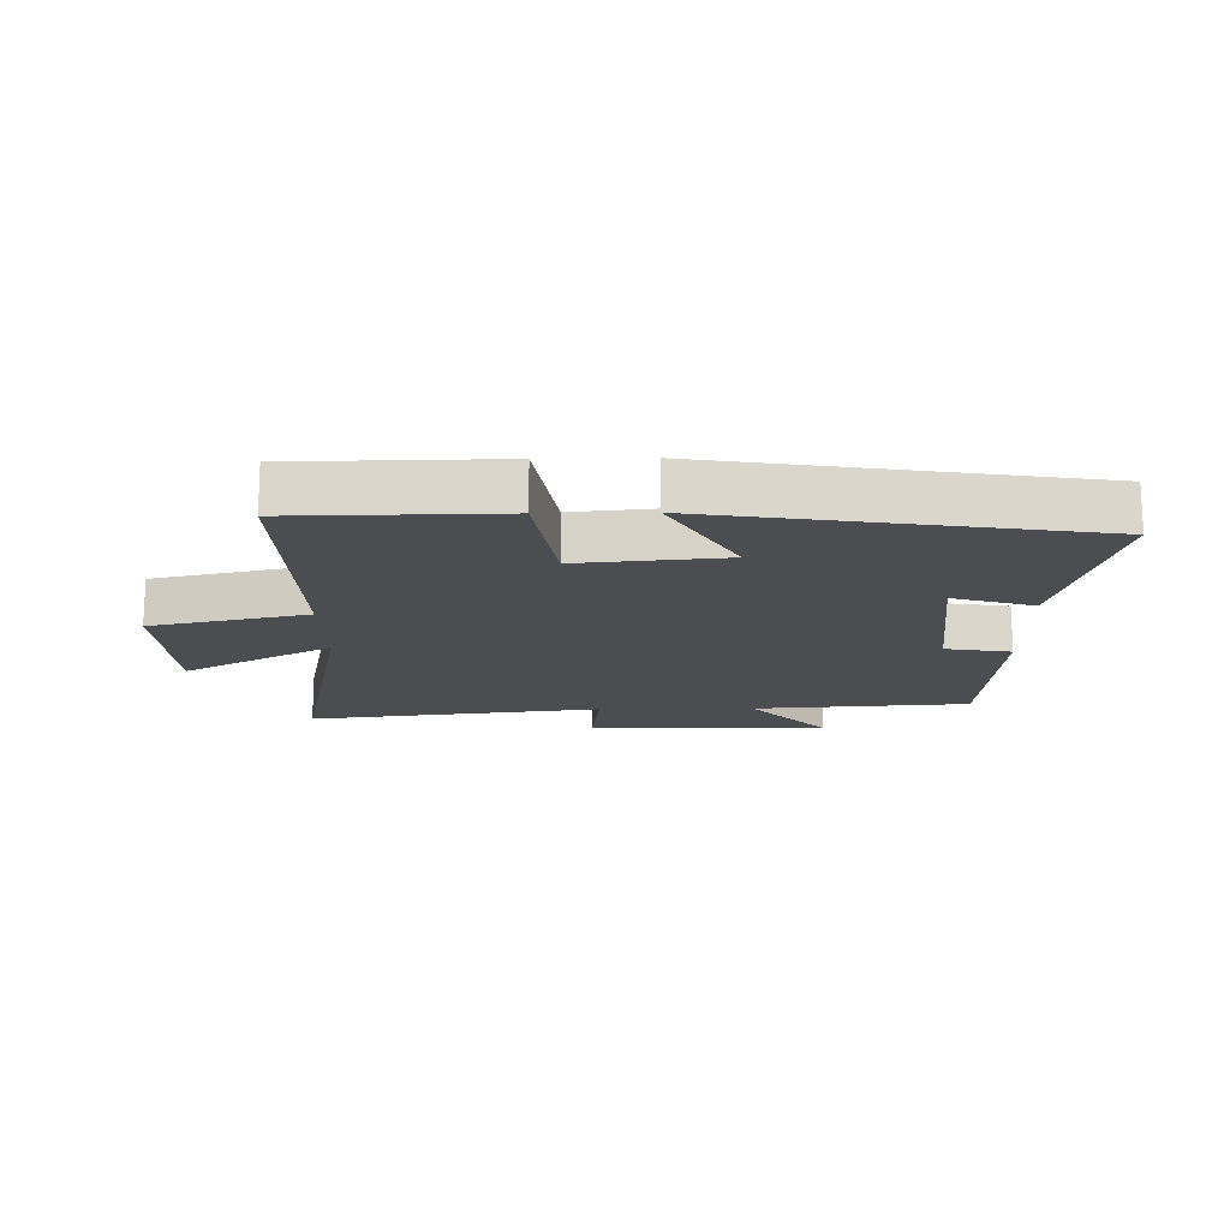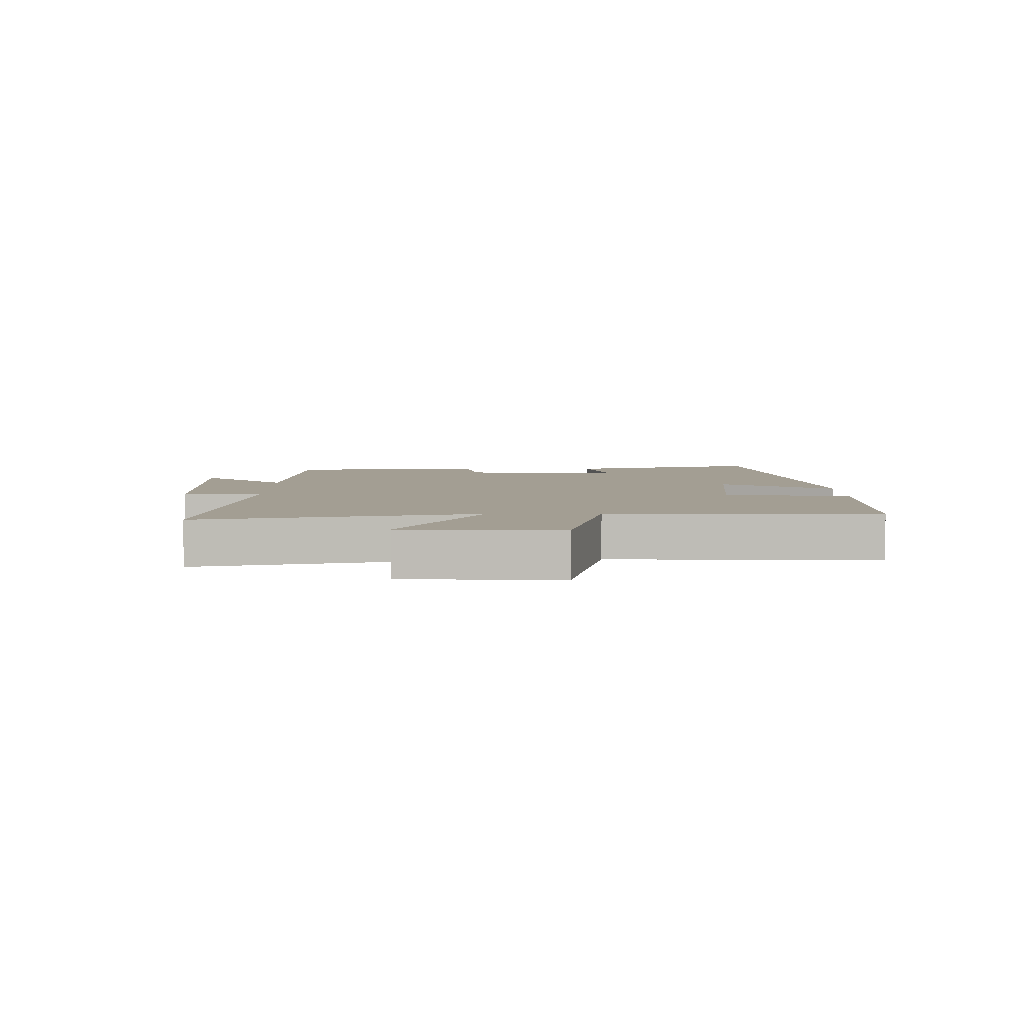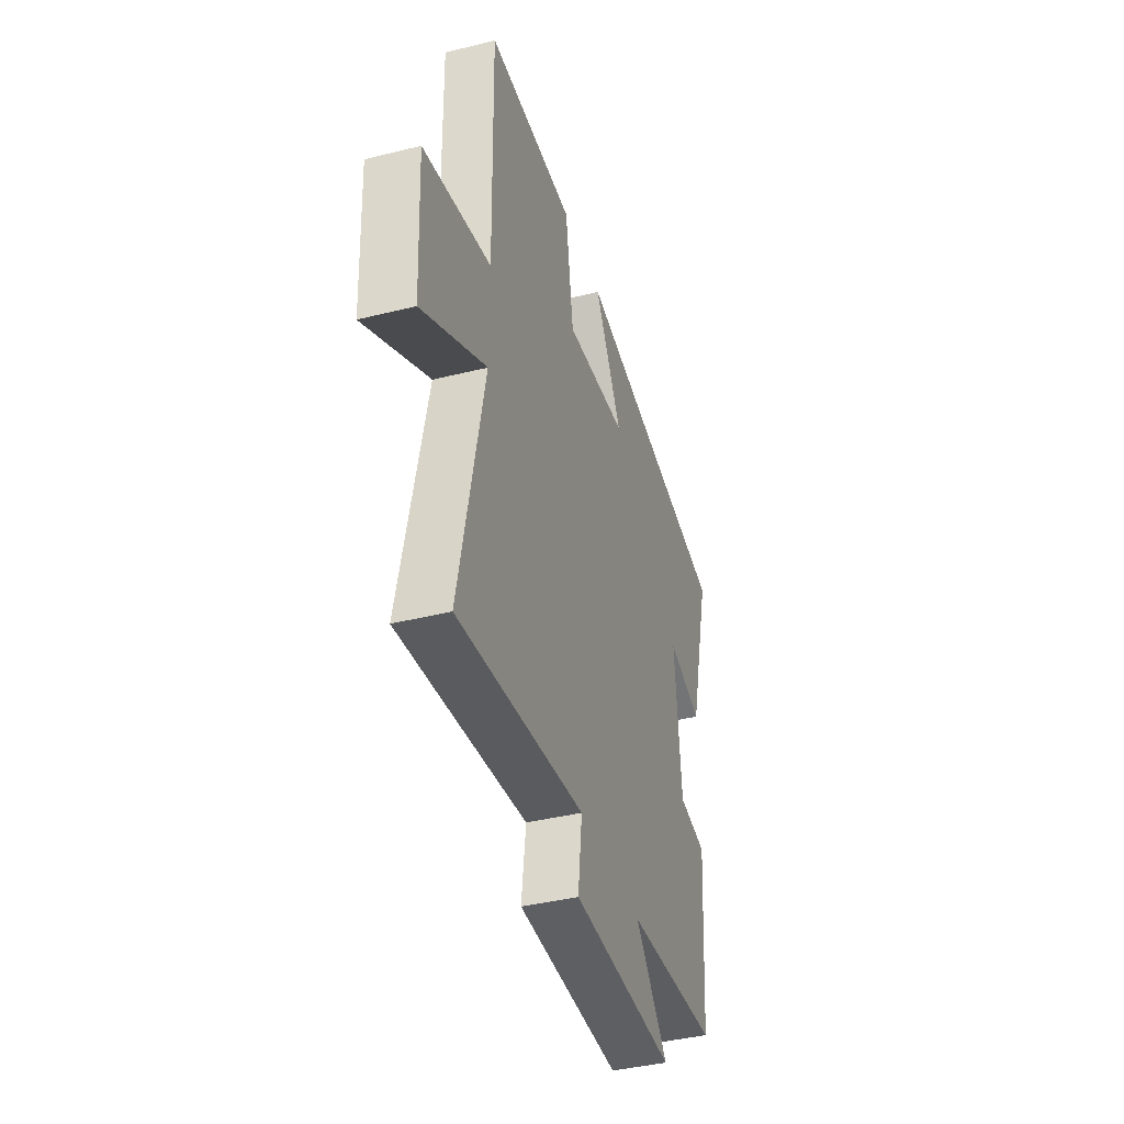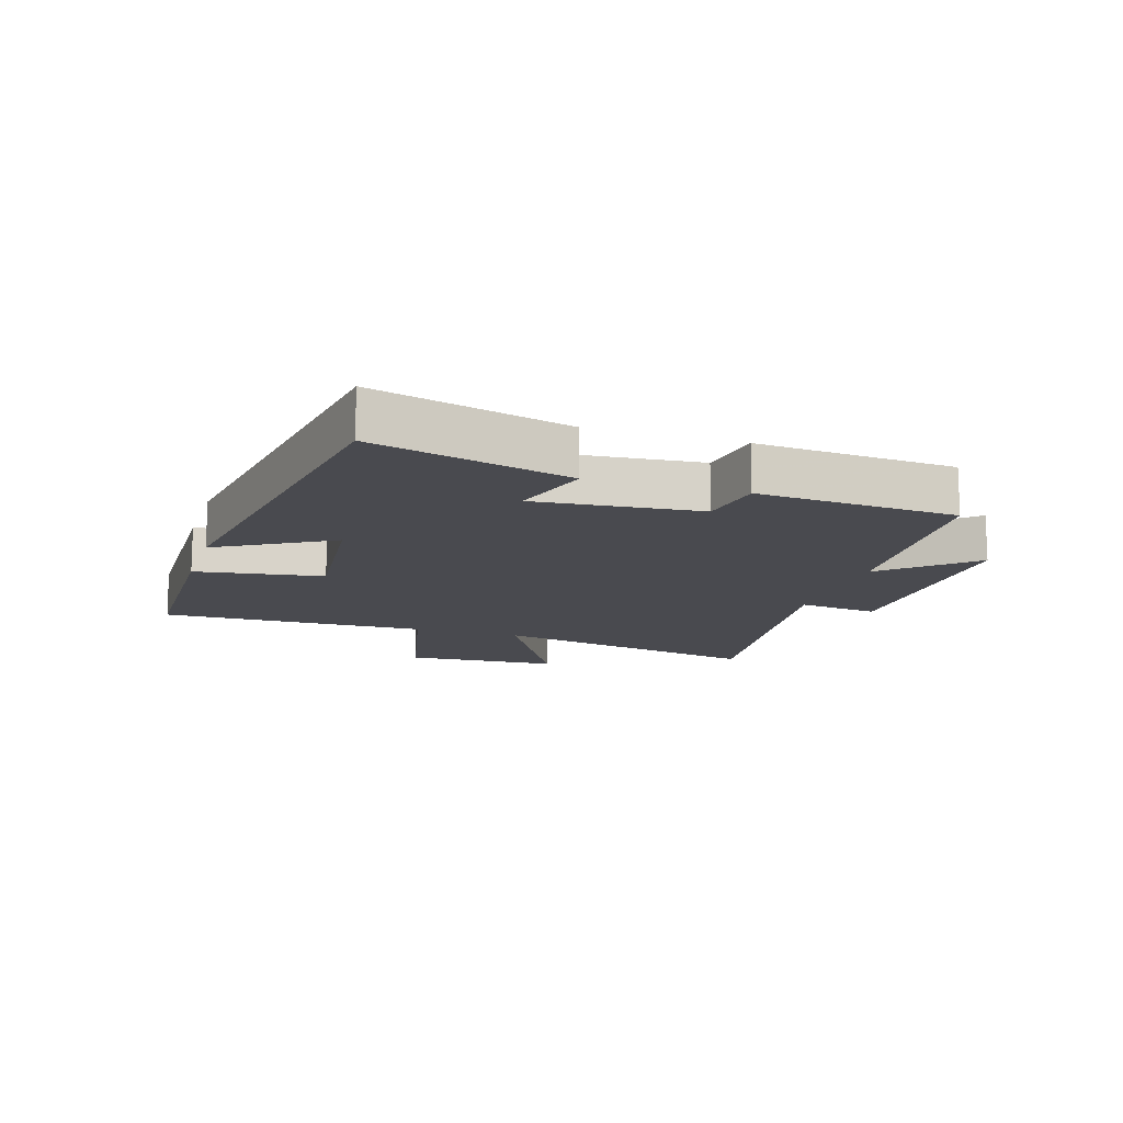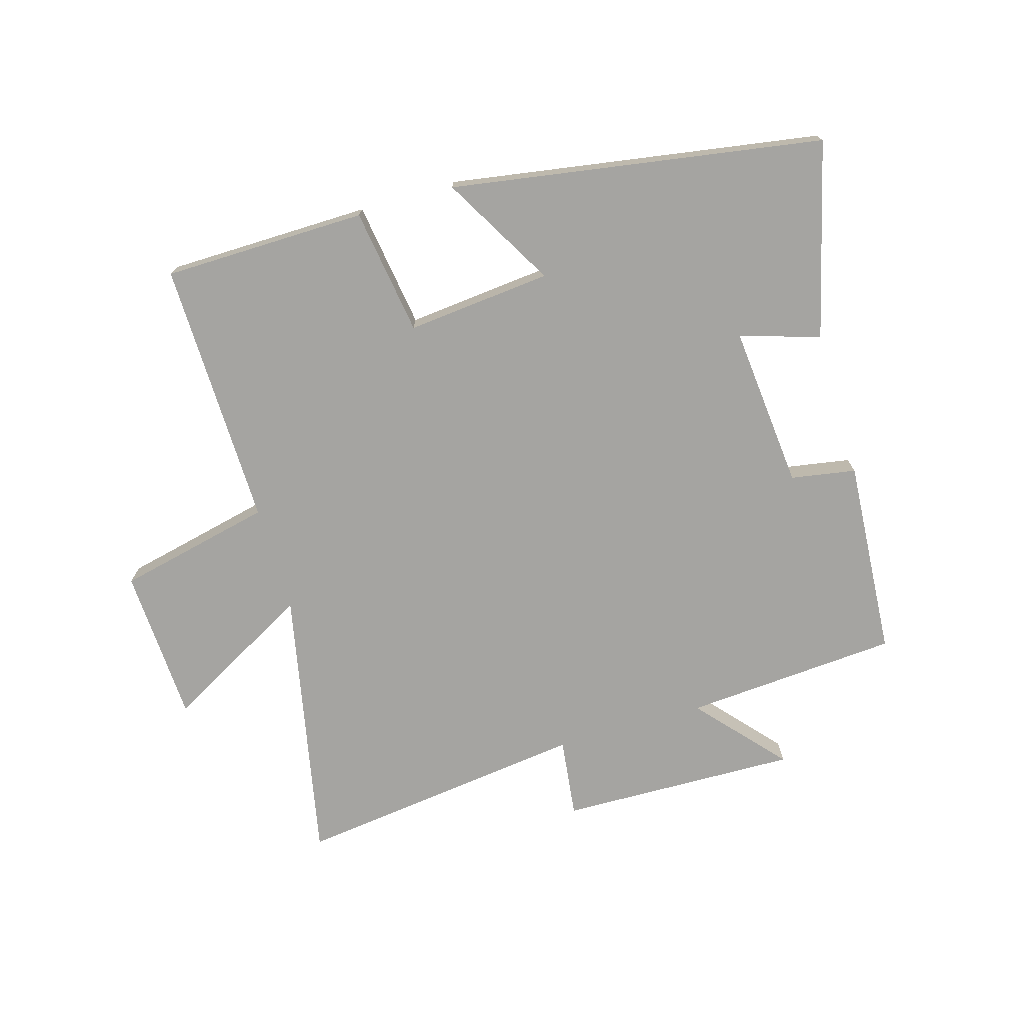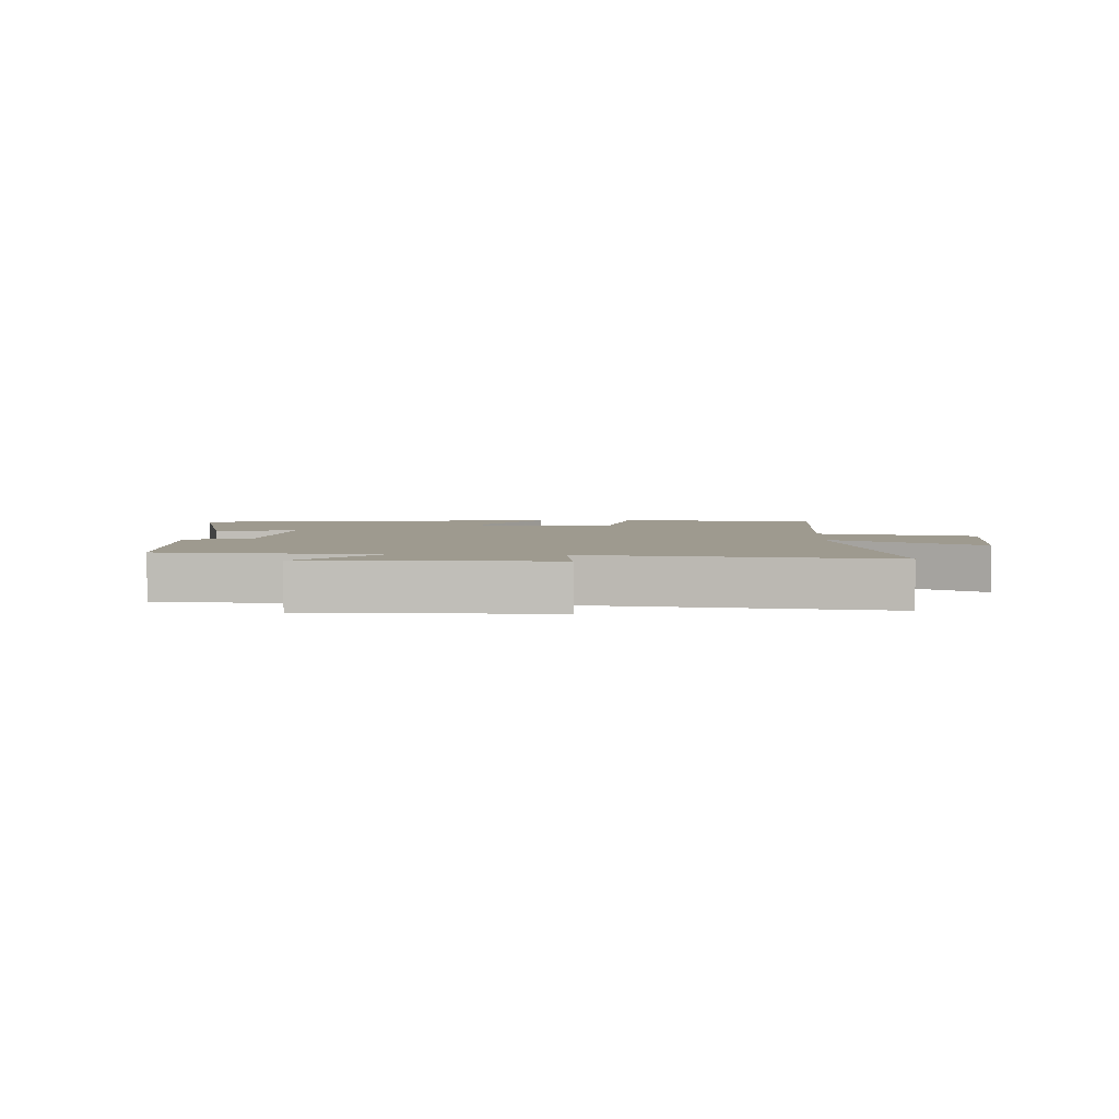
<metadata>
{"format":"obj","ext":"obj","renderer":"f3d","projection":"perspective","resolution":1024,"background":"white","views":[{"elev":-16.0,"azim":1.1,"up":"+Y"},{"elev":5.2,"azim":-90.4,"up":"+Y"},{"elev":-40.3,"azim":-73.0,"up":"+Z"},{"elev":-13.6,"azim":72.8,"up":"+Y"},{"elev":-73.4,"azim":16.5,"up":"+Y"},{"elev":3.8,"azim":-176.8,"up":"+Y"}]}
</metadata>
<code>
v -0.592 0.07 -0.558
v -0.5 0.07 -0.112
v -0.739 0.07 -0.244
v -0.751 0.07 0.008
v -0.5 0.07 0.064
v -0.507 0.07 0.496
v -0.178 0.07 0.5
v -0.148 0.07 0.295
v 0.086 0.07 0.317
v -0.018 0.07 0.5
v 0.582 0.07 0.402
v 0.5 0.07 0.087
v 0.371 0.07 0.127
v 0.395 0.07 -0.137
v 0.5 0.07 -0.155
v 0.477 0.07 -0.476
v 0.13 0.07 -0.5
v 0.252 0.07 -0.639
v -0.134 0.07 -0.629
v -0.118 0.07 -0.5
v -0.592 0 -0.558
v -0.5 0 -0.112
v -0.739 0 -0.244
v -0.751 0 0.008
v -0.5 0 0.064
v -0.507 0 0.496
v -0.178 0 0.5
v -0.148 0 0.295
v 0.086 0 0.317
v -0.018 0 0.5
v 0.582 0 0.402
v 0.5 0 0.087
v 0.371 0 0.127
v 0.395 0 -0.137
v 0.5 0 -0.155
v 0.477 0 -0.476
v 0.13 0 -0.5
v 0.252 0 -0.639
v -0.134 0 -0.629
v -0.118 0 -0.5
f 17 18 19 20
f 16 17 20
f 15 16 20
f 14 15 20
f 20 1 2
f 14 20 2
f 13 14 2
f 11 12 13
f 10 11 13
f 9 10 13
f 8 9 13 2
f 5 6 7 8
f 5 8 2 3
f 3 4 5
f 40 39 38 37
f 40 37 36
f 40 36 35
f 40 35 34
f 22 21 40
f 22 40 34
f 22 34 33
f 33 32 31
f 33 31 30
f 33 30 29
f 22 33 29 28
f 28 27 26 25
f 23 22 28 25
f 25 24 23
f 1 21 22 2
f 2 22 23 3
f 3 23 24 4
f 4 24 25 5
f 5 25 26 6
f 6 26 27 7
f 7 27 28 8
f 8 28 29 9
f 9 29 30 10
f 10 30 31 11
f 11 31 32 12
f 12 32 33 13
f 13 33 34 14
f 14 34 35 15
f 15 35 36 16
f 16 36 37 17
f 17 37 38 18
f 18 38 39 19
f 19 39 40 20
f 20 40 21 1

</code>
